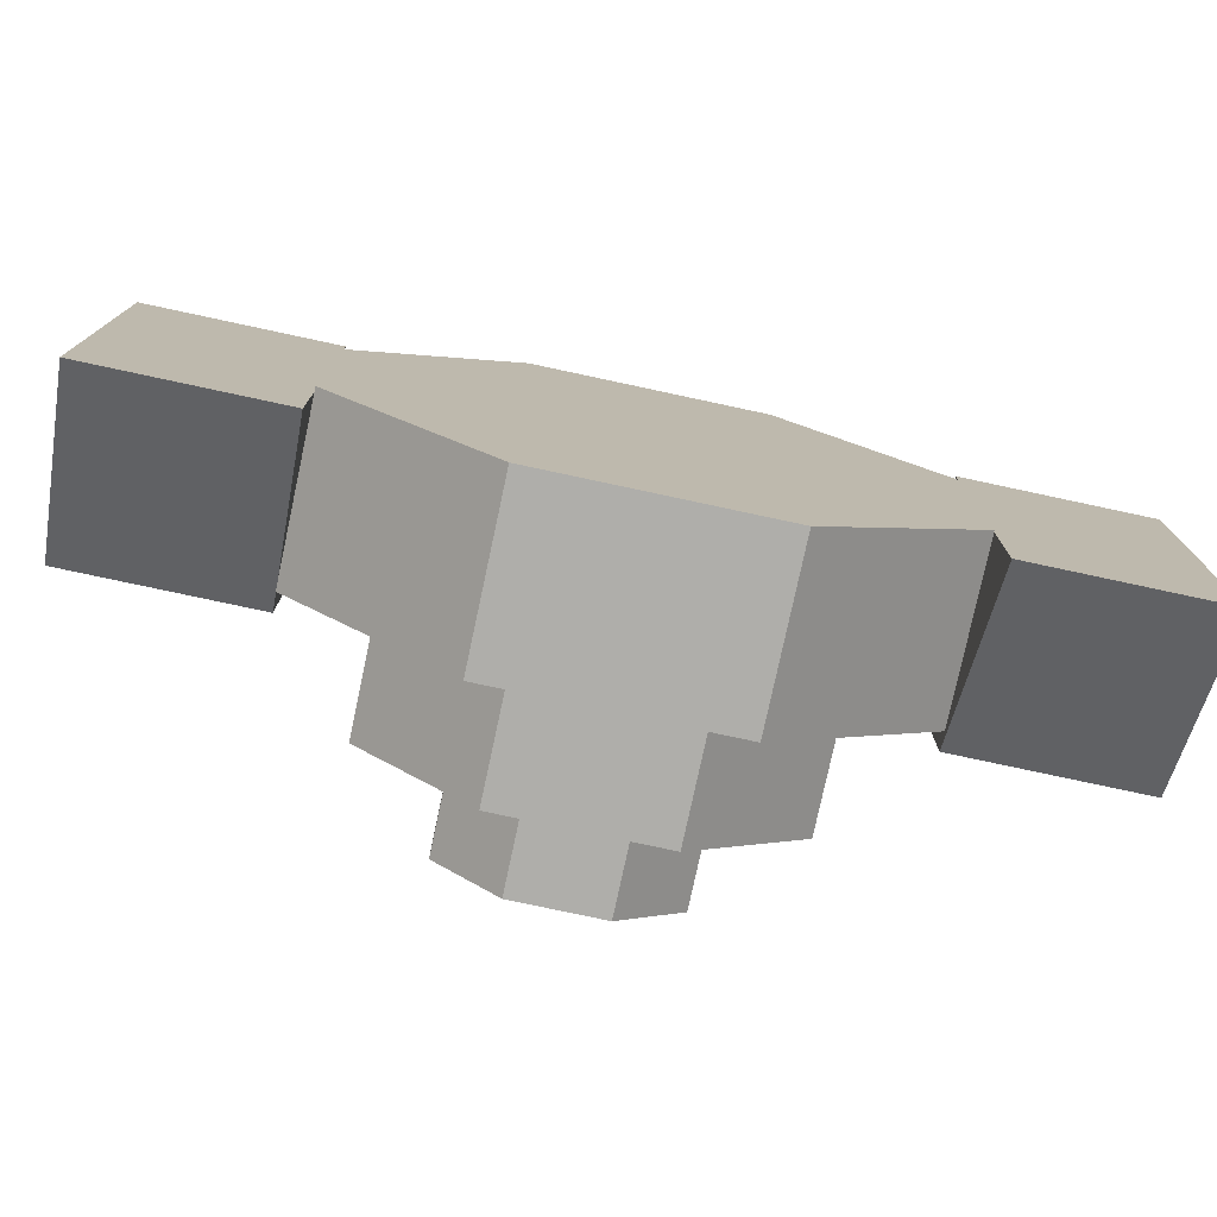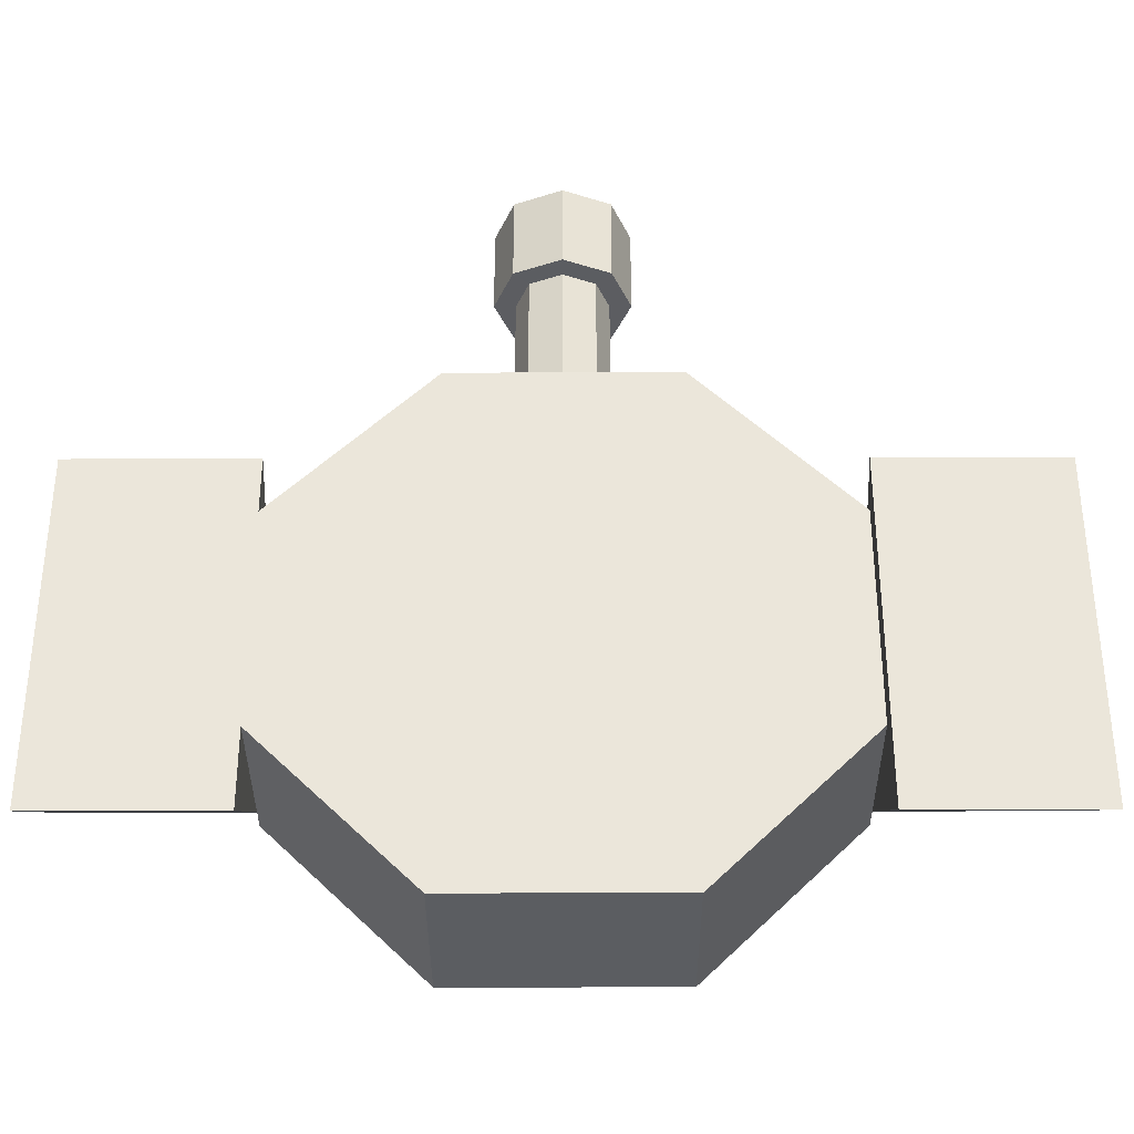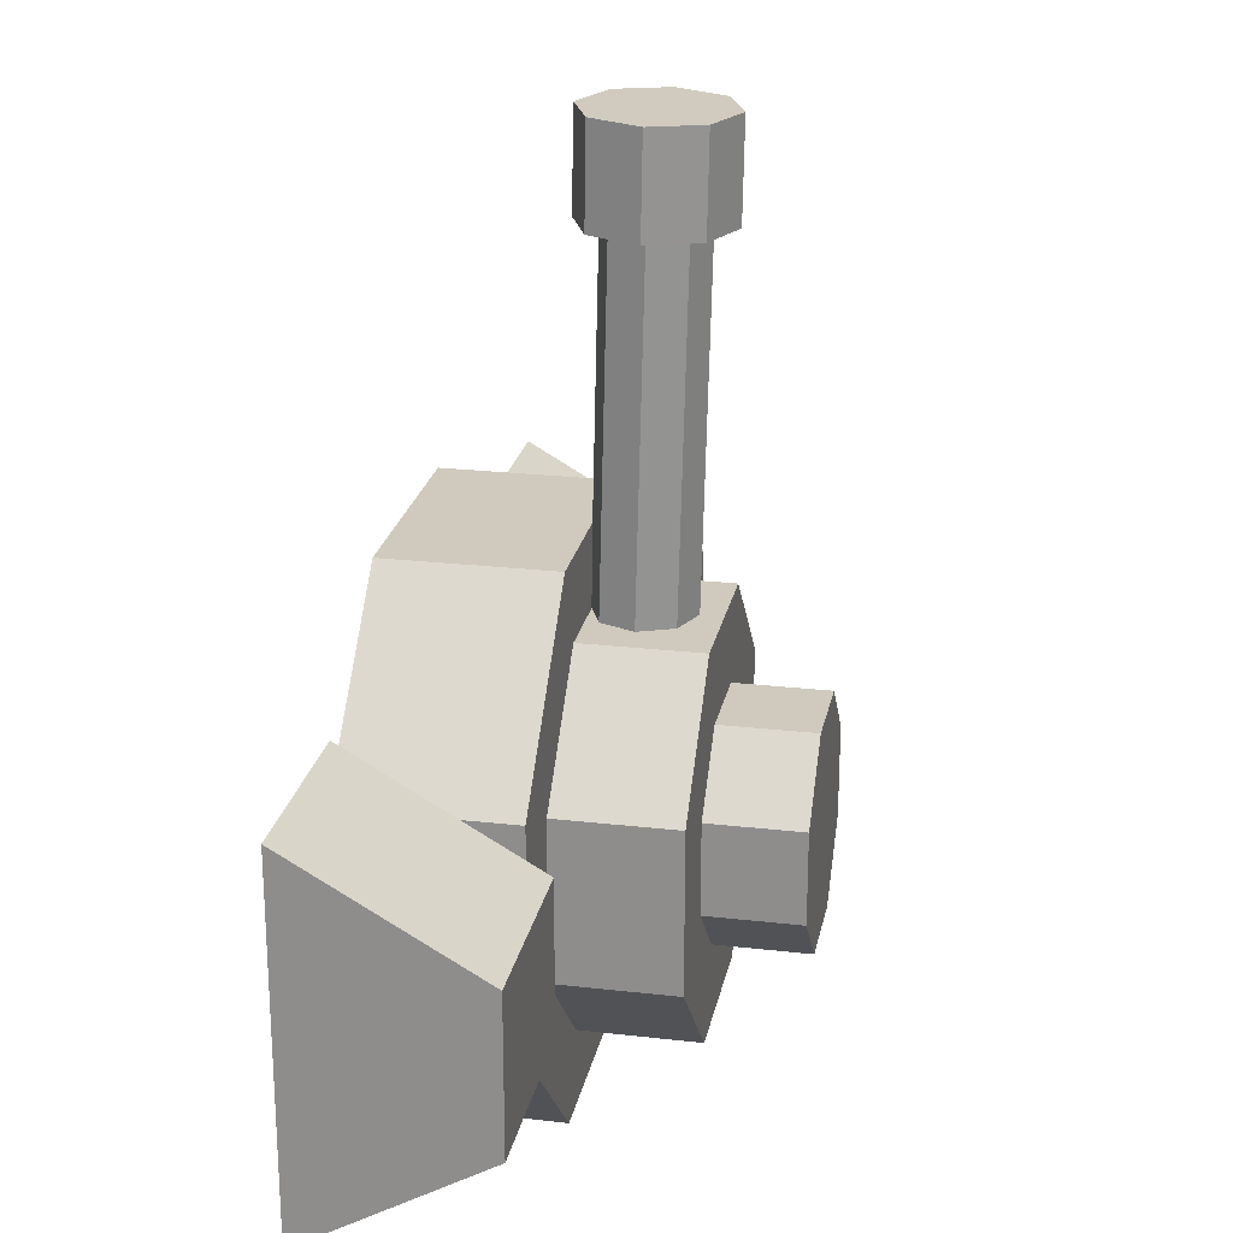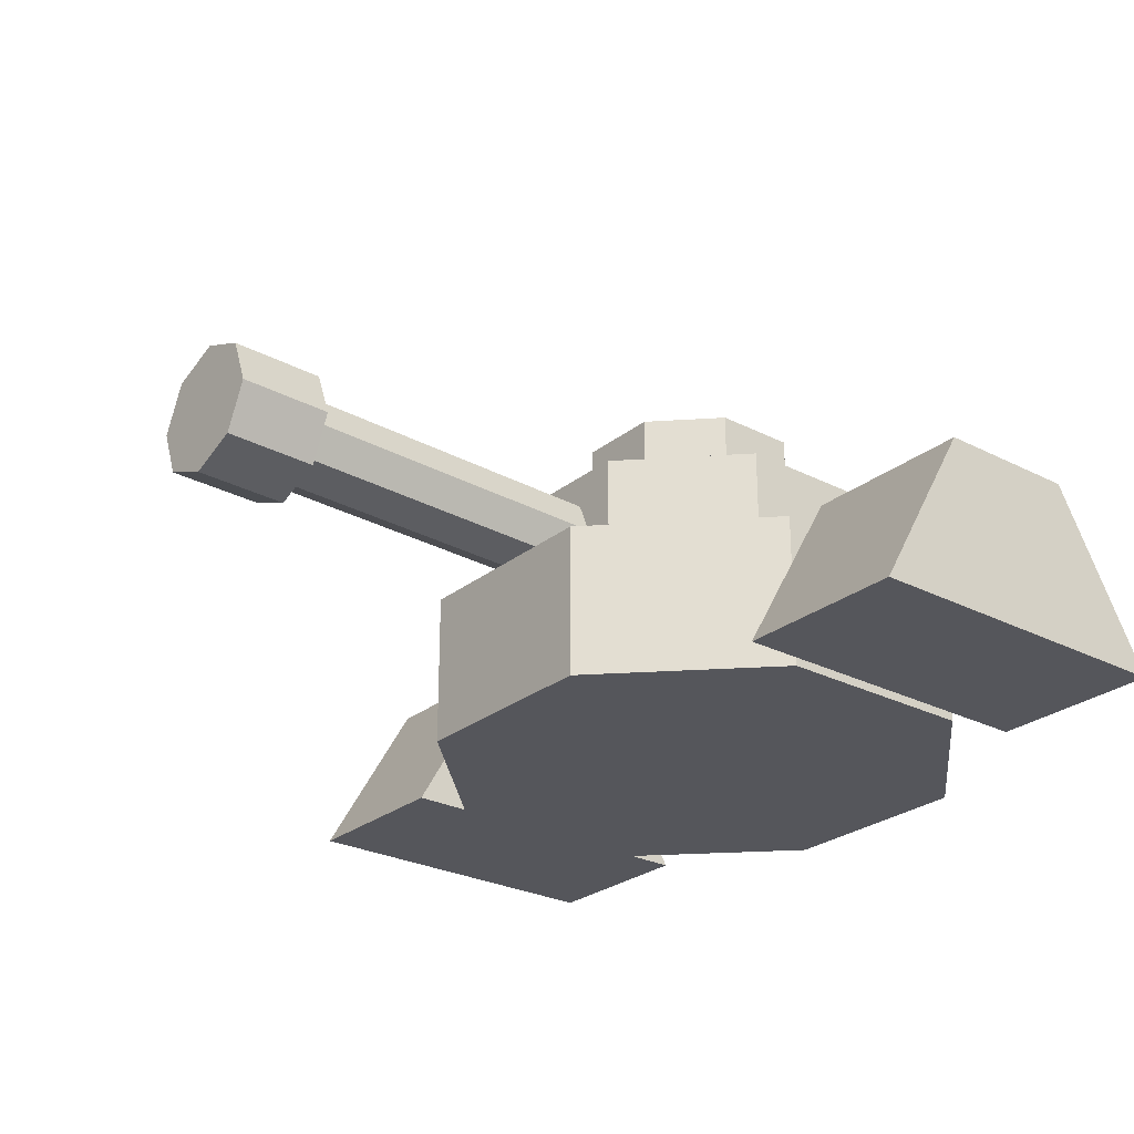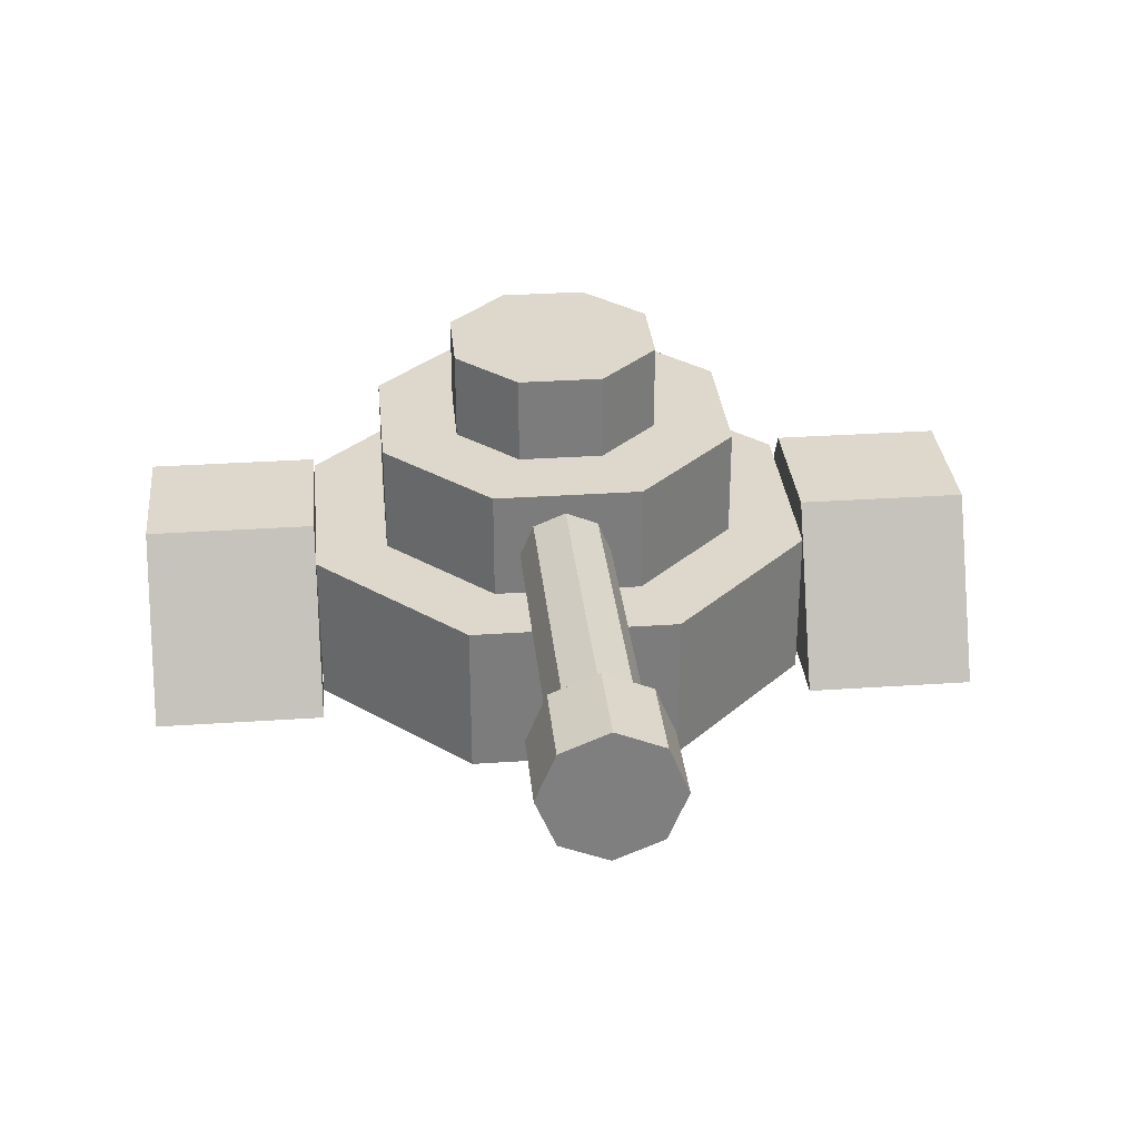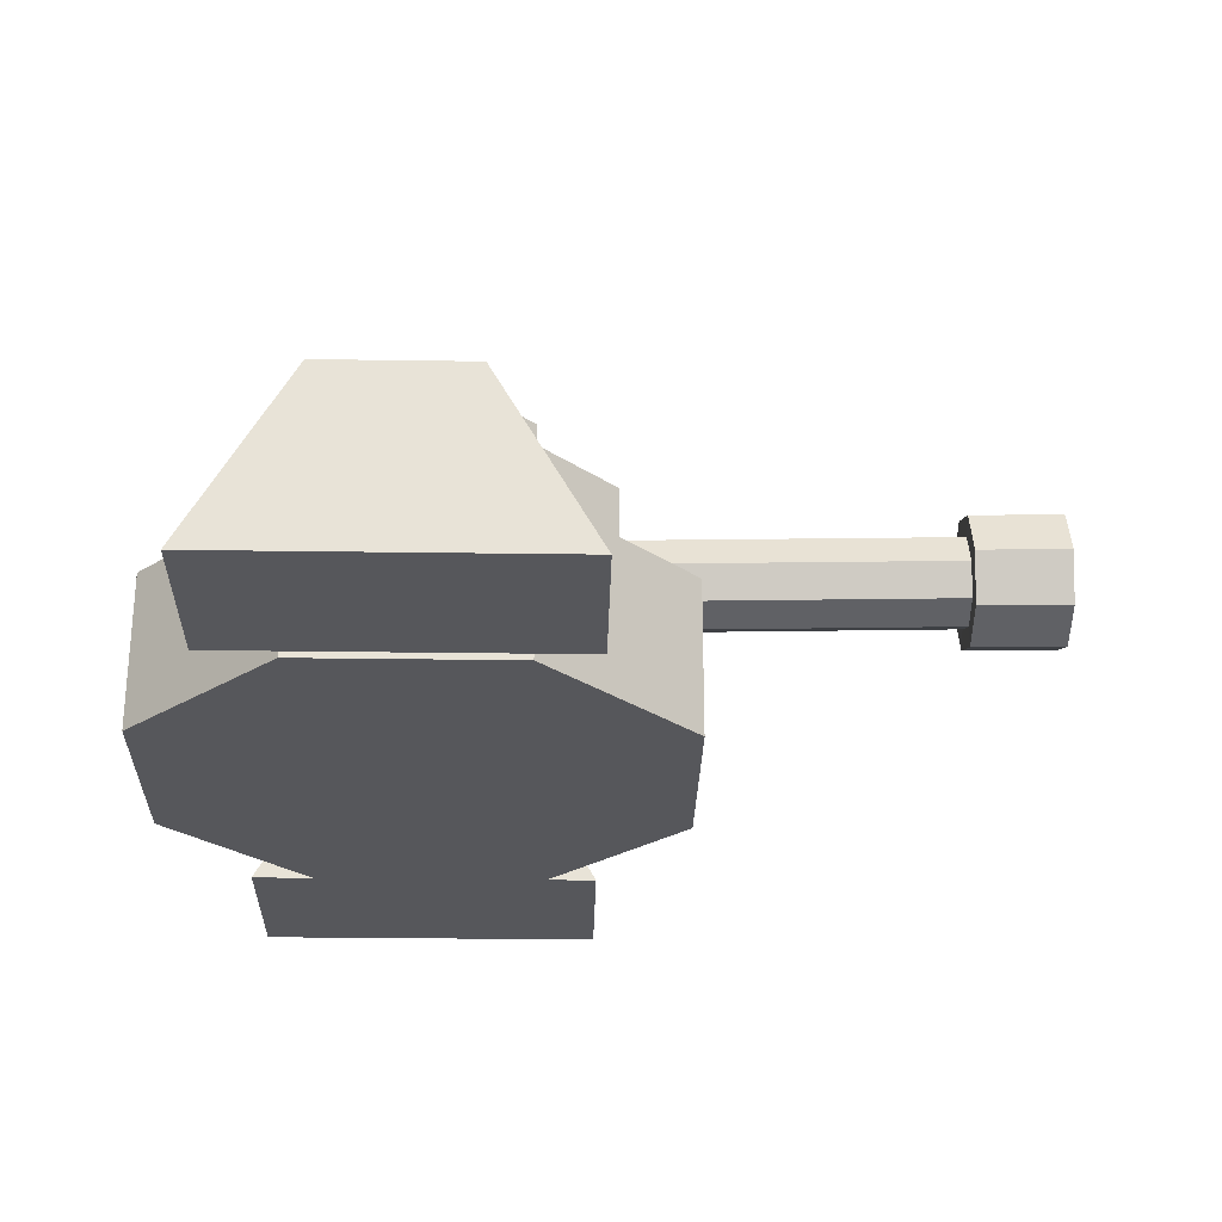
<metadata>
{"format":"obj","ext":"obj","renderer":"f3d","projection":"perspective","resolution":1024,"background":"white","views":[{"elev":-77.6,"azim":-12.1,"up":"+Z"},{"elev":-35.5,"azim":0.2,"up":"+Z"},{"elev":23.1,"azim":101.1,"up":"+Z"},{"elev":-26.3,"azim":51.0,"up":"+Y"},{"elev":31.5,"azim":-5.5,"up":"+Y"},{"elev":-27.1,"azim":-91.3,"up":"+Y"}]}
</metadata>
<code>
o Cylinder
v -0.3827 -0.0342 -0.9239
v -0.3827 0.5342 -0.9239
v 0.3827 -0.0342 -0.9239
v 0.3827 0.5342 -0.9239
v 0.9239 -0.0342 -0.3827
v 0.9239 0.5342 -0.3827
v 0.9239 -0.0342 0.3827
v 0.9239 0.5342 0.3827
v 0.3827 -0.0342 0.9239
v 0.3827 0.5342 0.9239
v -0.3827 -0.0342 0.9239
v -0.3827 0.5342 0.9239
v -0.9239 -0.0342 0.3827
v -0.9239 0.5342 0.3827
v -0.9239 -0.0342 -0.3827
v -0.9239 0.5342 -0.3827
v 0.1546 1.256 -0.3732
v 0.3732 1.256 -0.1546
v 0.3732 1.256 0.1546
v 0.1546 1.256 0.3732
v -0.1546 1.256 0.3732
v -0.3732 1.256 0.1546
v -0.3732 1.256 -0.1546
v -0.1546 1.256 -0.3732
v 0.2713 0.5342 -0.6549
v -0.2713 0.5342 -0.6549
v 0.6549 0.5342 -0.2713
v 0.6549 0.5342 0.2713
v 0.2713 0.5342 0.6549
v -0.2713 0.5342 0.6549
v -0.6549 0.5342 0.2713
v -0.6549 0.5342 -0.2713
v 0.2713 0.9373 -0.6549
v -0.2713 0.9373 -0.6549
v 0.6549 0.9373 -0.2713
v 0.6549 0.9373 0.2713
v 0.2713 0.9373 0.6549
v -0.2713 0.9373 0.6549
v -0.6549 0.9373 0.2713
v -0.6549 0.9373 -0.2713
v 1.57 0.6166 -0.286
v 1.57 -0.01306 -0.649
v 1.57 0.6166 0.2382
v 1.57 -0.01306 0.6012
v 0.9399 0.6166 -0.286
v 0.9399 -0.01306 -0.649
v 0.9399 0.6166 0.2382
v 0.9399 -0.01306 0.6012
v 0.2713 0.9373 -0.6549
v -0.2713 0.9373 -0.6549
v 0.6549 0.9373 -0.2713
v 0.6549 0.9373 0.2713
v 0.2713 0.9373 0.6549
v -0.2713 0.9373 0.6549
v -0.6549 0.9373 0.2713
v -0.6549 0.9373 -0.2713
v 0.1546 0.9373 -0.3732
v -0.1546 0.9373 -0.3732
v 0.3732 0.9373 -0.1546
v 0.3732 0.9373 0.1546
v 0.1546 0.9373 0.3732
v -0.1546 0.9373 0.3732
v -0.3732 0.9373 0.1546
v -0.3732 0.9373 -0.1546
v -0.9265 0.6166 -0.286
v -0.9265 -0.01306 -0.649
v -0.9265 0.6166 0.2382
v -0.9265 -0.01306 0.6012
v -1.556 0.6166 -0.286
v -1.556 -0.01306 -0.649
v -1.556 0.6166 0.2382
v -1.556 -0.01306 0.6012
v -0.009084 0.8902 1.851
v 0.1088 0.8413 1.852
v -0.009084 0.8483 0.06502
v -0.009084 0.8902 1.851
v 0.1088 0.7995 0.06616
v 0.1088 0.8413 1.852
v 0.1577 0.6816 0.06893
v 0.1577 0.7235 1.855
v 0.1088 0.5637 0.07169
v 0.1088 0.6056 1.857
v -0.009084 0.5149 0.07284
v -0.009084 0.5568 1.858
v -0.127 0.5637 0.07169
v -0.127 0.6056 1.857
v -0.1758 0.6816 0.06893
v -0.1758 0.7235 1.855
v -0.127 0.7995 0.06616
v -0.127 0.8413 1.852
v 0.1577 0.7235 1.855
v 0.1088 0.6056 1.857
v -0.009084 0.5568 1.858
v -0.127 0.6056 1.857
v -0.1758 0.7235 1.855
v -0.127 0.8413 1.852
v -0.009084 0.9687 1.851
v -0.1825 0.8969 1.852
v -0.2544 0.7235 1.855
v -0.1825 0.5501 1.857
v -0.009084 0.4782 1.858
v 0.1644 0.5501 1.857
v 0.2362 0.7235 1.855
v 0.1644 0.8969 1.852
v -0.009084 0.974 2.185
v -0.1825 0.9022 2.186
v -0.2544 0.7288 2.189
v -0.1825 0.5554 2.191
v -0.009084 0.4835 2.193
v 0.1644 0.5554 2.191
v 0.2362 0.7288 2.189
v 0.1644 0.9022 2.186
f 2 3 1
f 4 5 3
f 6 7 5
f 8 9 7
f 10 11 9
f 12 13 11
f 21 20 18
f 14 15 13
f 16 1 15
f 7 11 3
f 16 31 32
f 8 29 10
f 12 31 14
f 6 28 8
f 2 25 4
f 2 32 26
f 12 29 30
f 4 27 6
f 25 35 27
f 39 54 55
f 29 38 30
f 32 34 26
f 26 33 25
f 27 36 28
f 30 39 31
f 28 37 29
f 31 40 32
f 34 56 50
f 33 50 49
f 36 51 52
f 38 53 54
f 40 55 56
f 35 49 51
f 37 52 53
f 47 46 48
f 55 64 56
f 49 59 51
f 52 61 53
f 54 63 55
f 56 58 50
f 50 57 49
f 51 60 52
f 54 61 62
f 60 20 61
f 57 18 59
f 63 23 64
f 61 21 62
f 59 19 60
f 58 17 57
f 64 24 58
f 62 22 63
f 45 42 46
f 41 44 42
f 43 48 44
f 42 48 46
f 45 43 41
f 71 70 72
f 69 66 70
f 65 68 66
f 67 72 68
f 66 72 70
f 69 67 65
f 94 101 100
f 78 73 74
f 76 77 75
f 74 97 104
f 88 94 95
f 77 80 79
f 91 104 103
f 80 74 91
f 80 81 79
f 95 100 99
f 86 93 94
f 82 83 81
f 96 97 73
f 76 96 73
f 84 85 83
f 104 105 112
f 84 92 93
f 86 87 85
f 90 95 96
f 91 102 92
f 88 89 87
f 95 98 96
f 82 91 92
f 90 75 89
f 81 87 89
f 92 101 93
f 108 109 105
f 103 110 102
f 101 108 100
f 98 107 106
f 104 111 103
f 101 110 109
f 100 107 99
f 98 105 97
f 2 4 3
f 4 6 5
f 6 8 7
f 8 10 9
f 10 12 11
f 12 14 13
f 18 17 22
f 24 23 22
f 22 21 18
f 20 19 18
f 17 24 22
f 14 16 15
f 16 2 1
f 15 1 3
f 3 5 7
f 7 9 11
f 11 13 15
f 15 3 11
f 16 14 31
f 8 28 29
f 12 30 31
f 6 27 28
f 2 26 25
f 2 16 32
f 12 10 29
f 4 25 27
f 25 33 35
f 39 38 54
f 29 37 38
f 32 40 34
f 26 34 33
f 27 35 36
f 30 38 39
f 28 36 37
f 31 39 40
f 34 40 56
f 33 34 50
f 36 35 51
f 38 37 53
f 40 39 55
f 35 33 49
f 37 36 52
f 47 45 46
f 55 63 64
f 49 57 59
f 52 60 61
f 54 62 63
f 56 64 58
f 50 58 57
f 51 59 60
f 54 53 61
f 60 19 20
f 57 17 18
f 63 22 23
f 61 20 21
f 59 18 19
f 58 24 17
f 64 23 24
f 62 21 22
f 45 41 42
f 41 43 44
f 43 47 48
f 42 44 48
f 45 47 43
f 71 69 70
f 69 65 66
f 65 67 68
f 67 71 72
f 66 68 72
f 69 71 67
f 94 93 101
f 78 76 73
f 76 78 77
f 74 73 97
f 88 86 94
f 77 78 80
f 91 74 104
f 80 78 74
f 80 82 81
f 95 94 100
f 86 84 93
f 82 84 83
f 96 98 97
f 76 90 96
f 84 86 85
f 104 97 105
f 84 82 92
f 86 88 87
f 90 88 95
f 91 103 102
f 88 90 89
f 95 99 98
f 82 80 91
f 90 76 75
f 89 75 81
f 77 79 81
f 81 83 85
f 85 87 81
f 75 77 81
f 92 102 101
f 111 112 110
f 105 106 108
f 107 108 106
f 109 110 105
f 112 105 110
f 103 111 110
f 101 109 108
f 98 99 107
f 104 112 111
f 101 102 110
f 100 108 107
f 98 106 105

</code>
